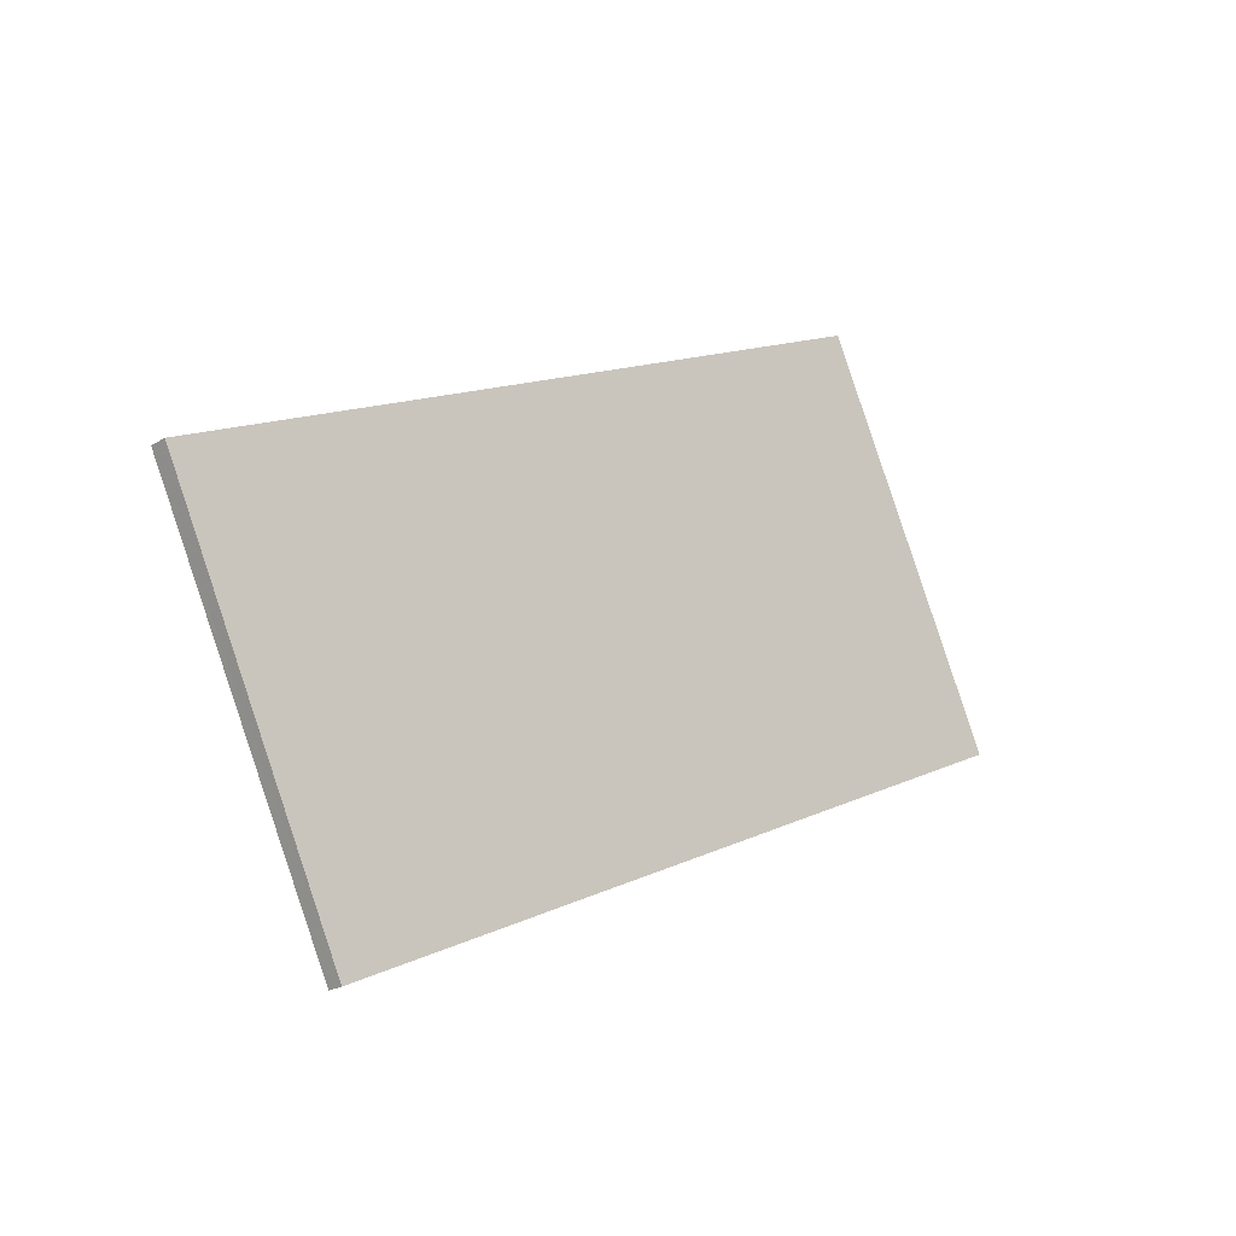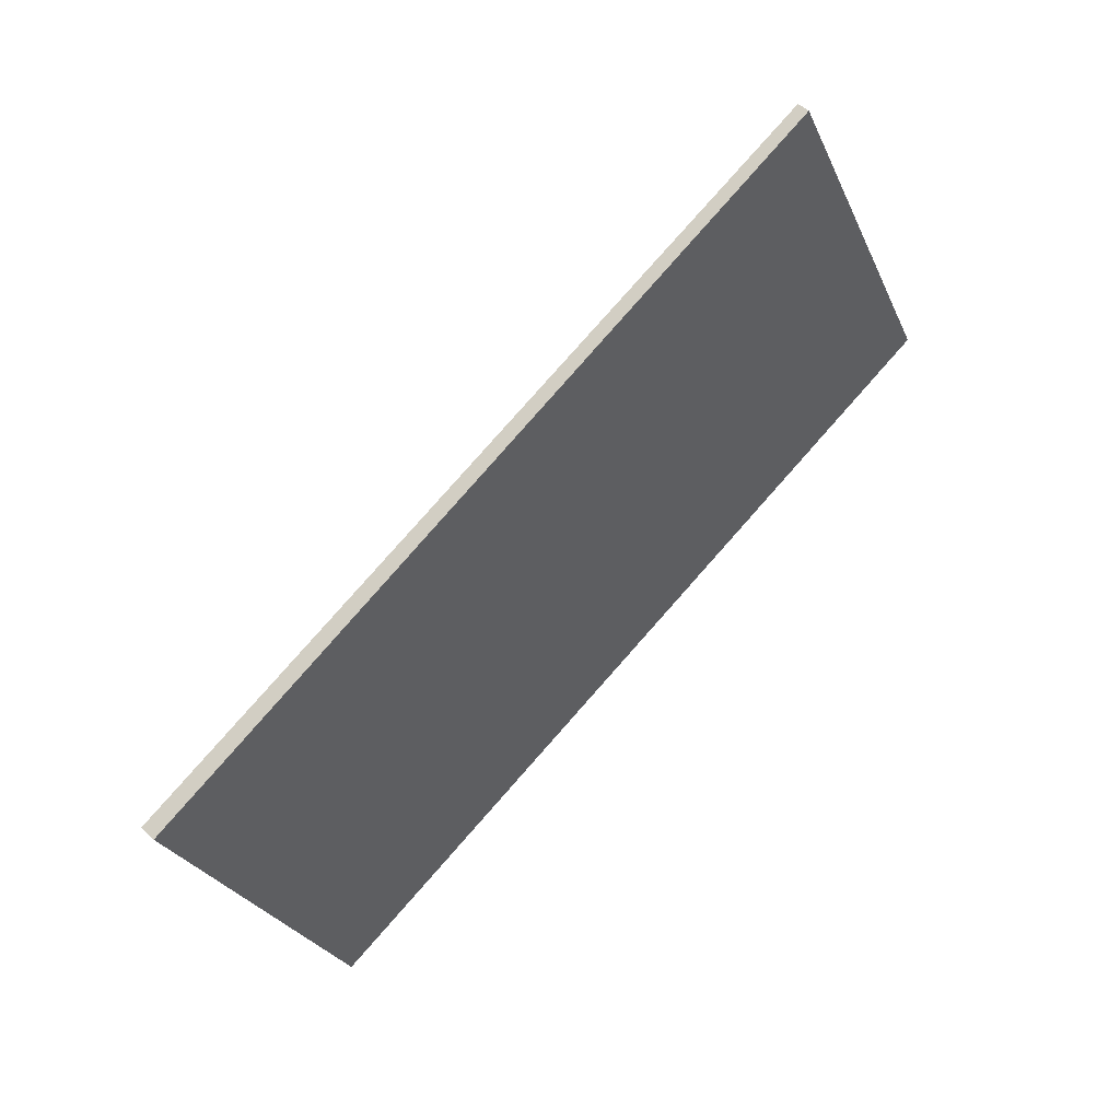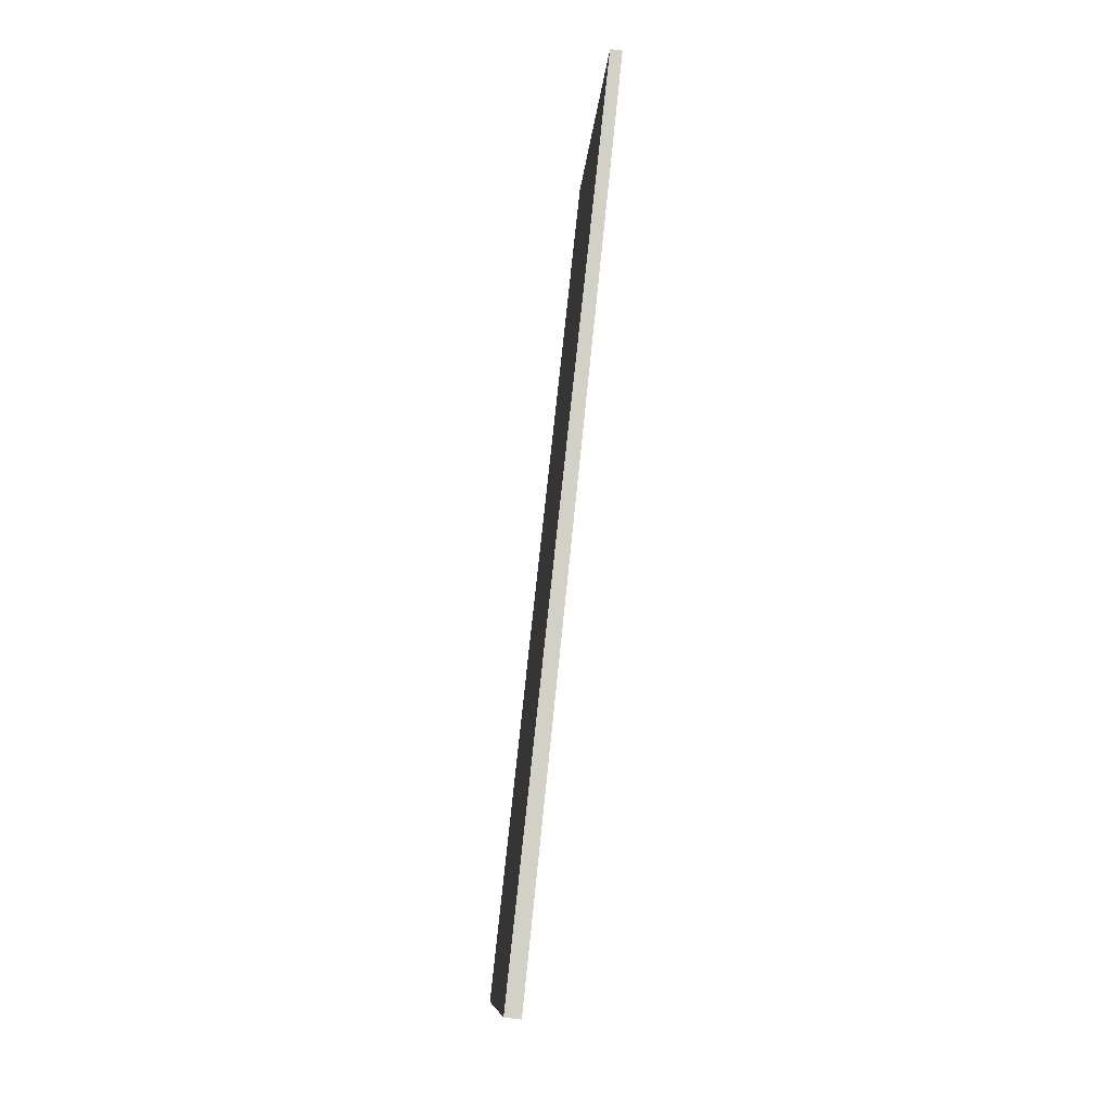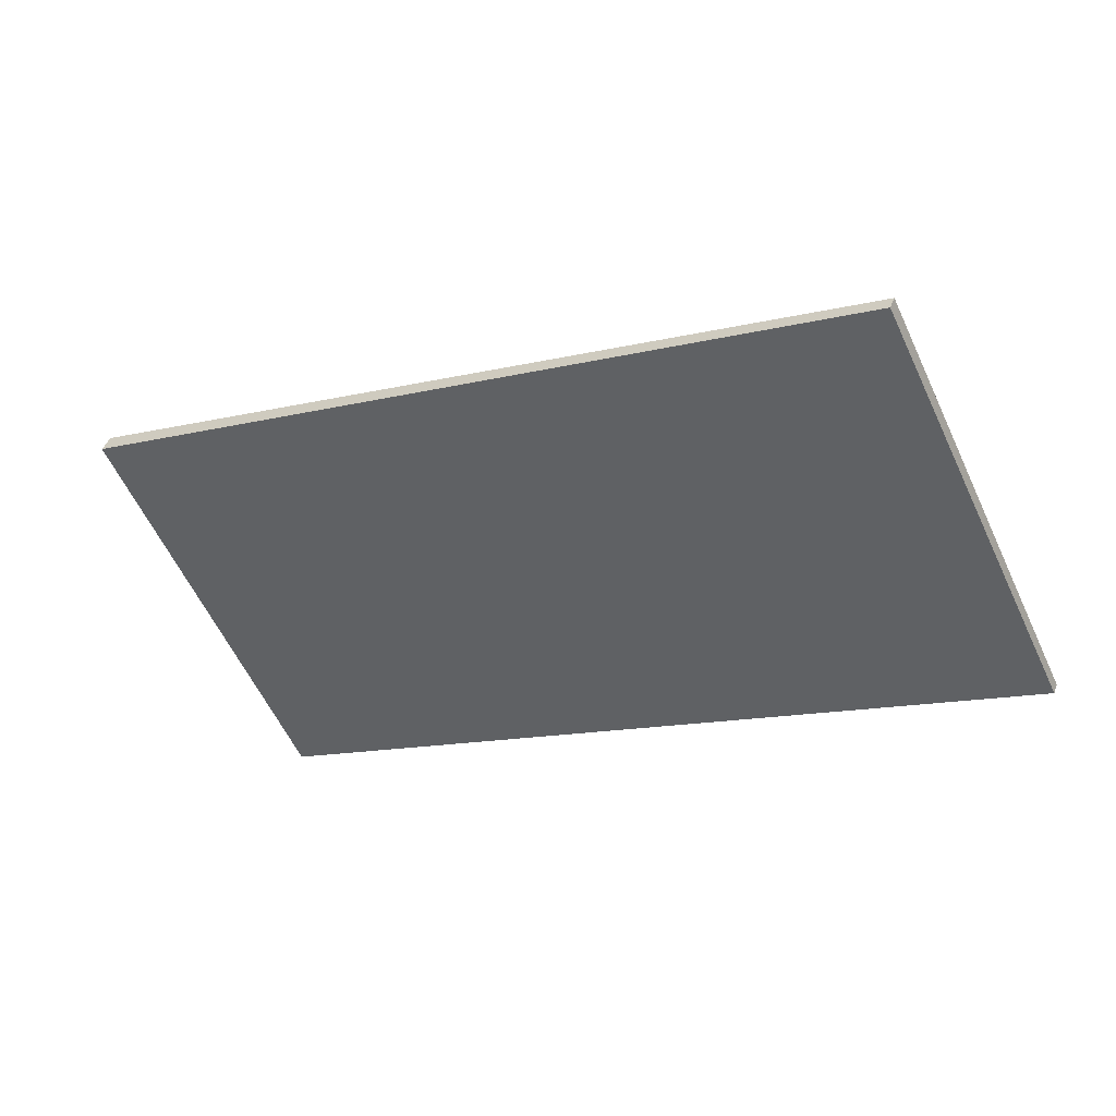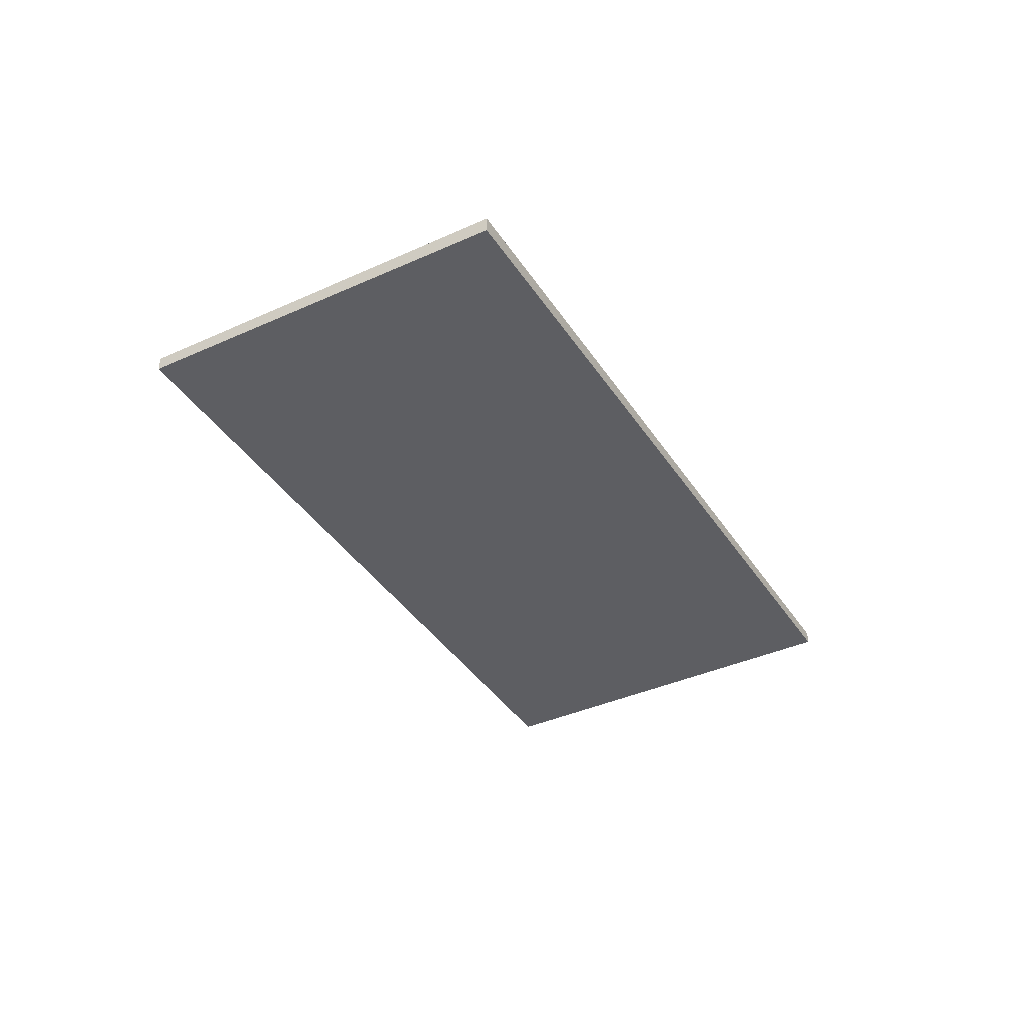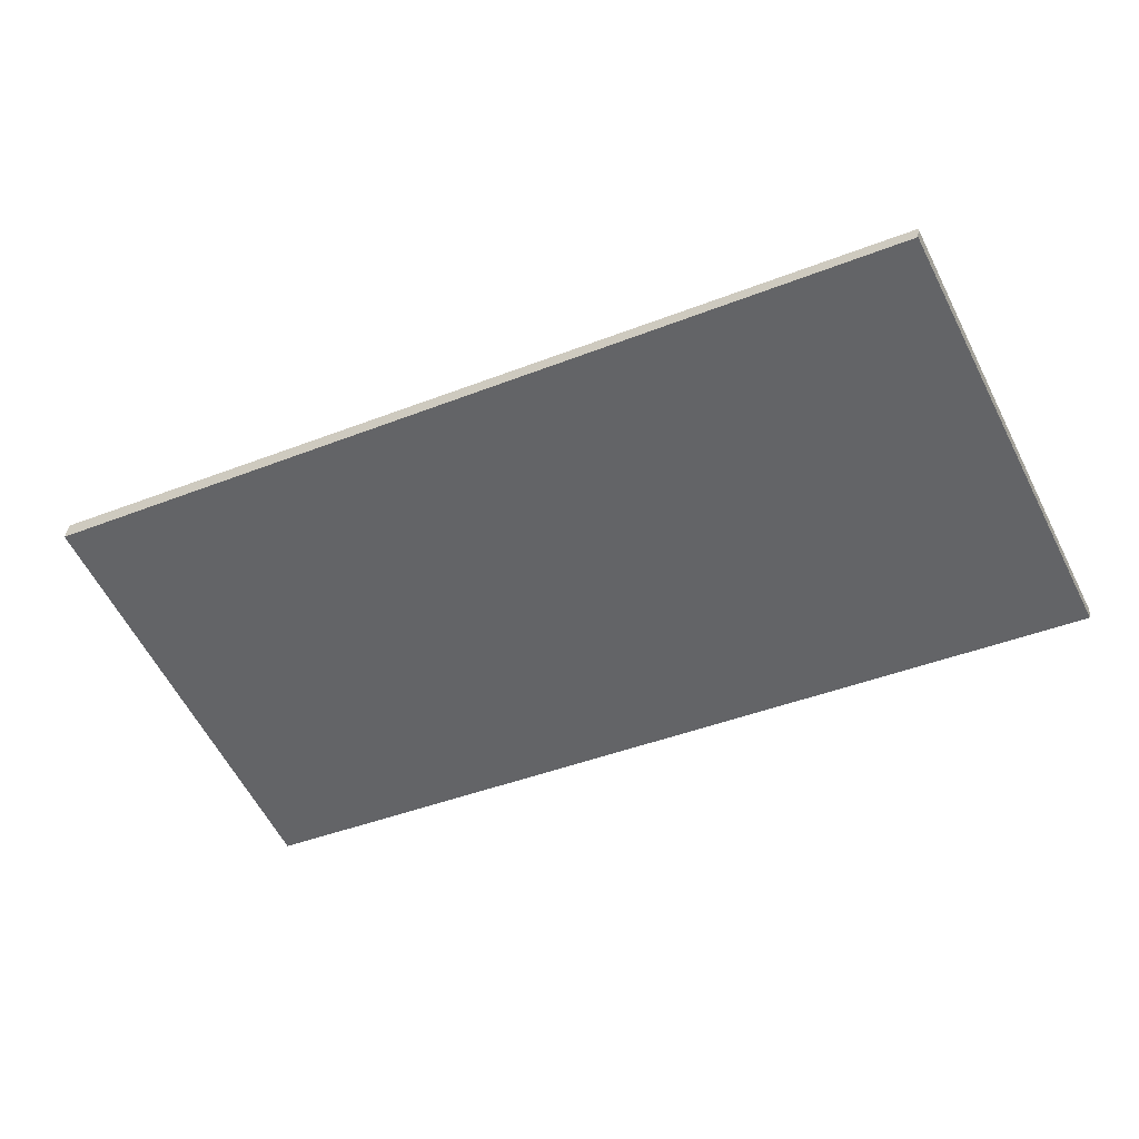
<metadata>
{"format":"obj","ext":"obj","renderer":"f3d","projection":"perspective","resolution":1024,"background":"white","views":[{"elev":-22.7,"azim":135.8,"up":"+Y"},{"elev":47.1,"azim":137.6,"up":"+Y"},{"elev":-72.6,"azim":-96.9,"up":"+Y"},{"elev":43.3,"azim":-160.1,"up":"+Y"},{"elev":-38.9,"azim":93.5,"up":"+Z"},{"elev":38.0,"azim":-173.4,"up":"+Y"}]}
</metadata>
<code>
v -2284 -422.8 0.1419
v -2276 -426.8 0.186
v -2278 -430.8 0.1626
v -2286 -426.8 0.1184
v -2276 -426.8 0.186
v -2284 -422.8 0.1419
v -2284 -422.8 0
v -2276 -426.8 0
v -2278 -430.8 0.1626
v -2276 -426.8 0.186
v -2276 -426.8 0
v -2278 -430.8 0
v -2286 -426.8 0.1184
v -2278 -430.8 0.1626
v -2278 -430.8 0
v -2286 -426.8 0
v -2284 -422.8 0.1419
v -2286 -426.8 0.1184
v -2286 -426.8 0
v -2284 -422.8 0
v -2284 -422.8 0
v -2276 -426.8 0
v -2278 -430.8 0
v -2286 -426.8 0
f 2 3 4 1
f 6 7 8 5
f 10 11 12 9
f 14 15 16 13
f 18 19 20 17
f 22 23 24 21

</code>
